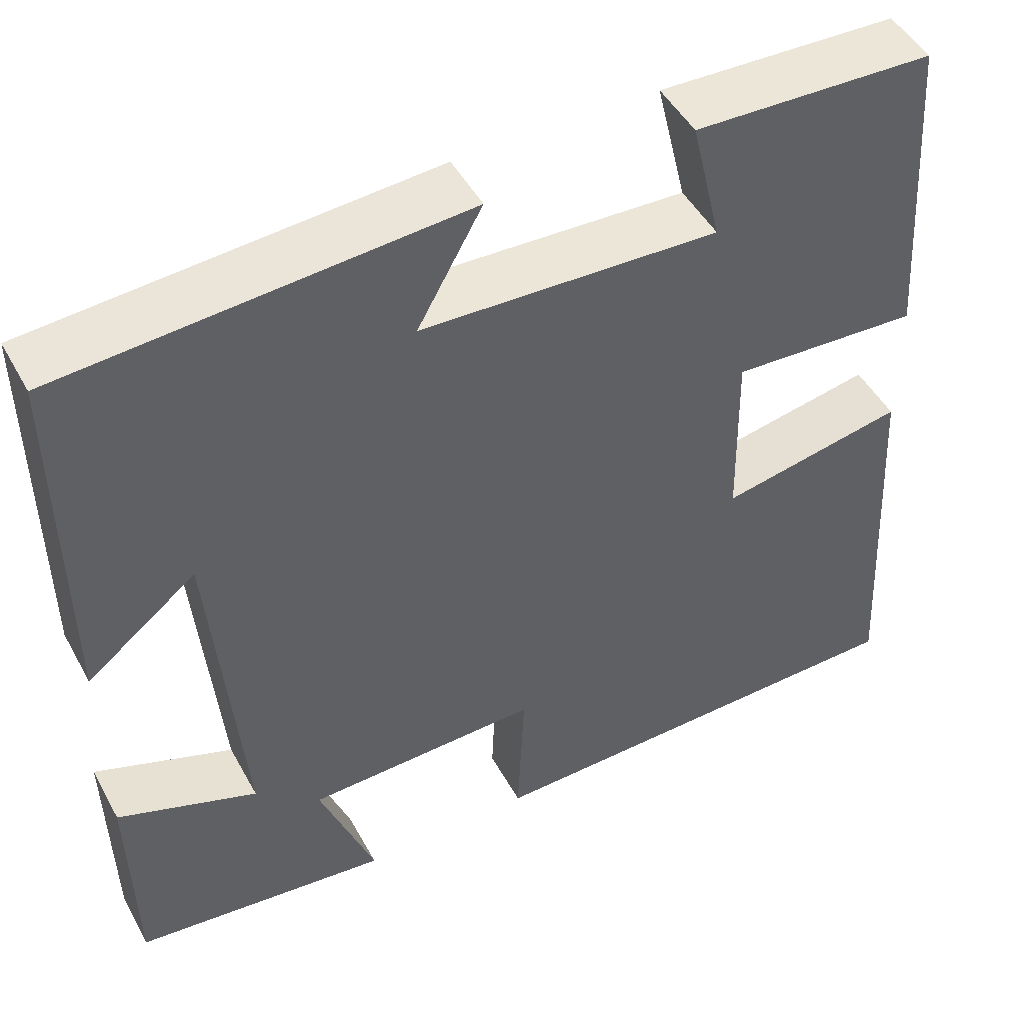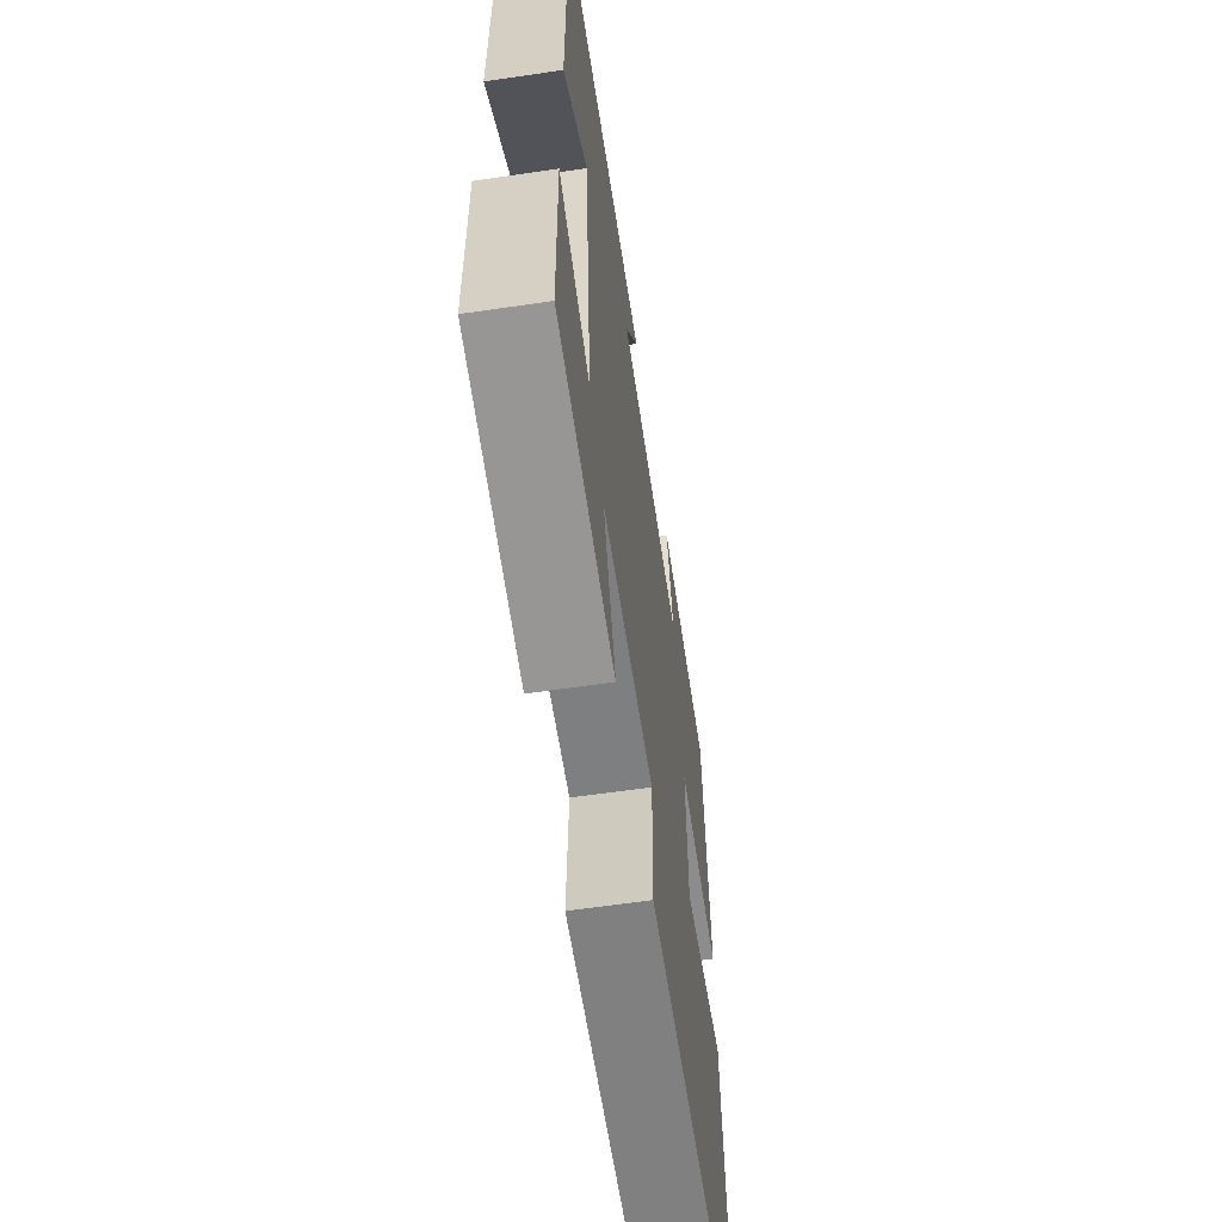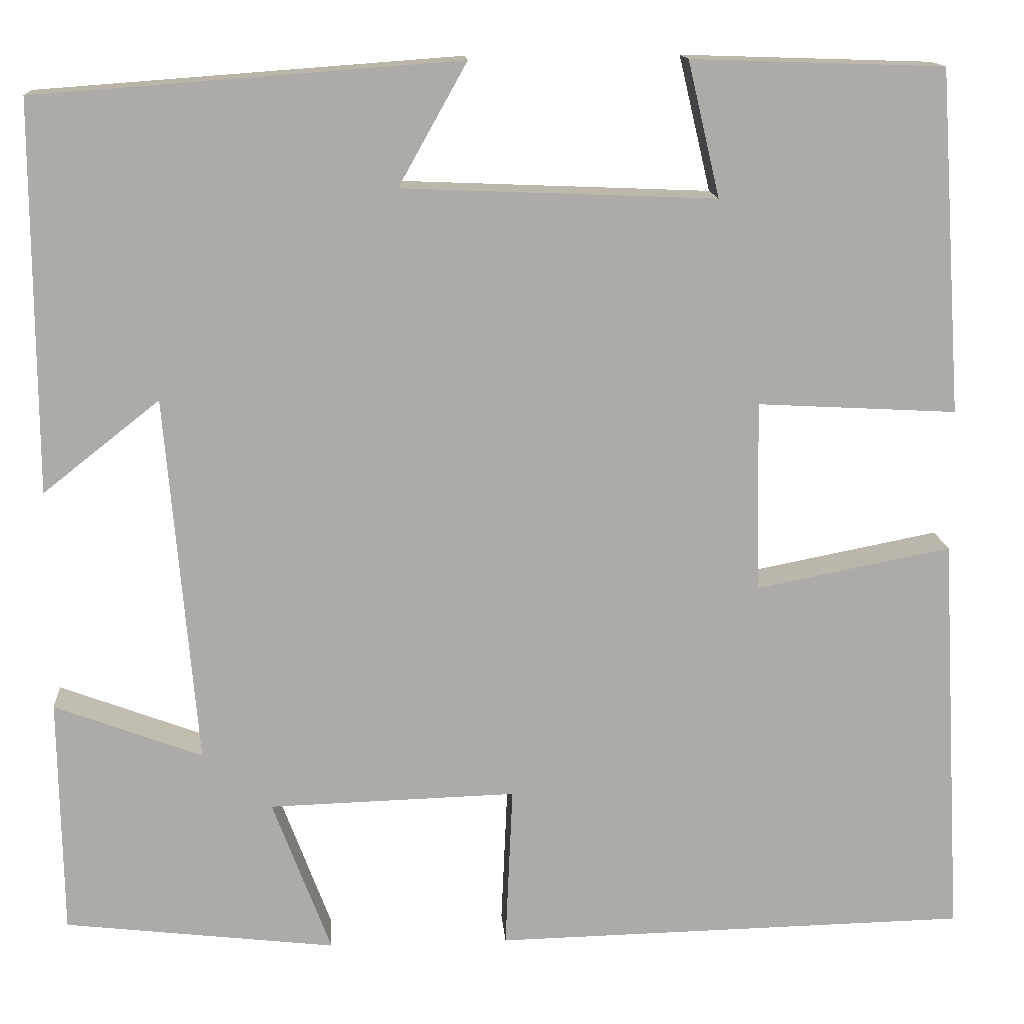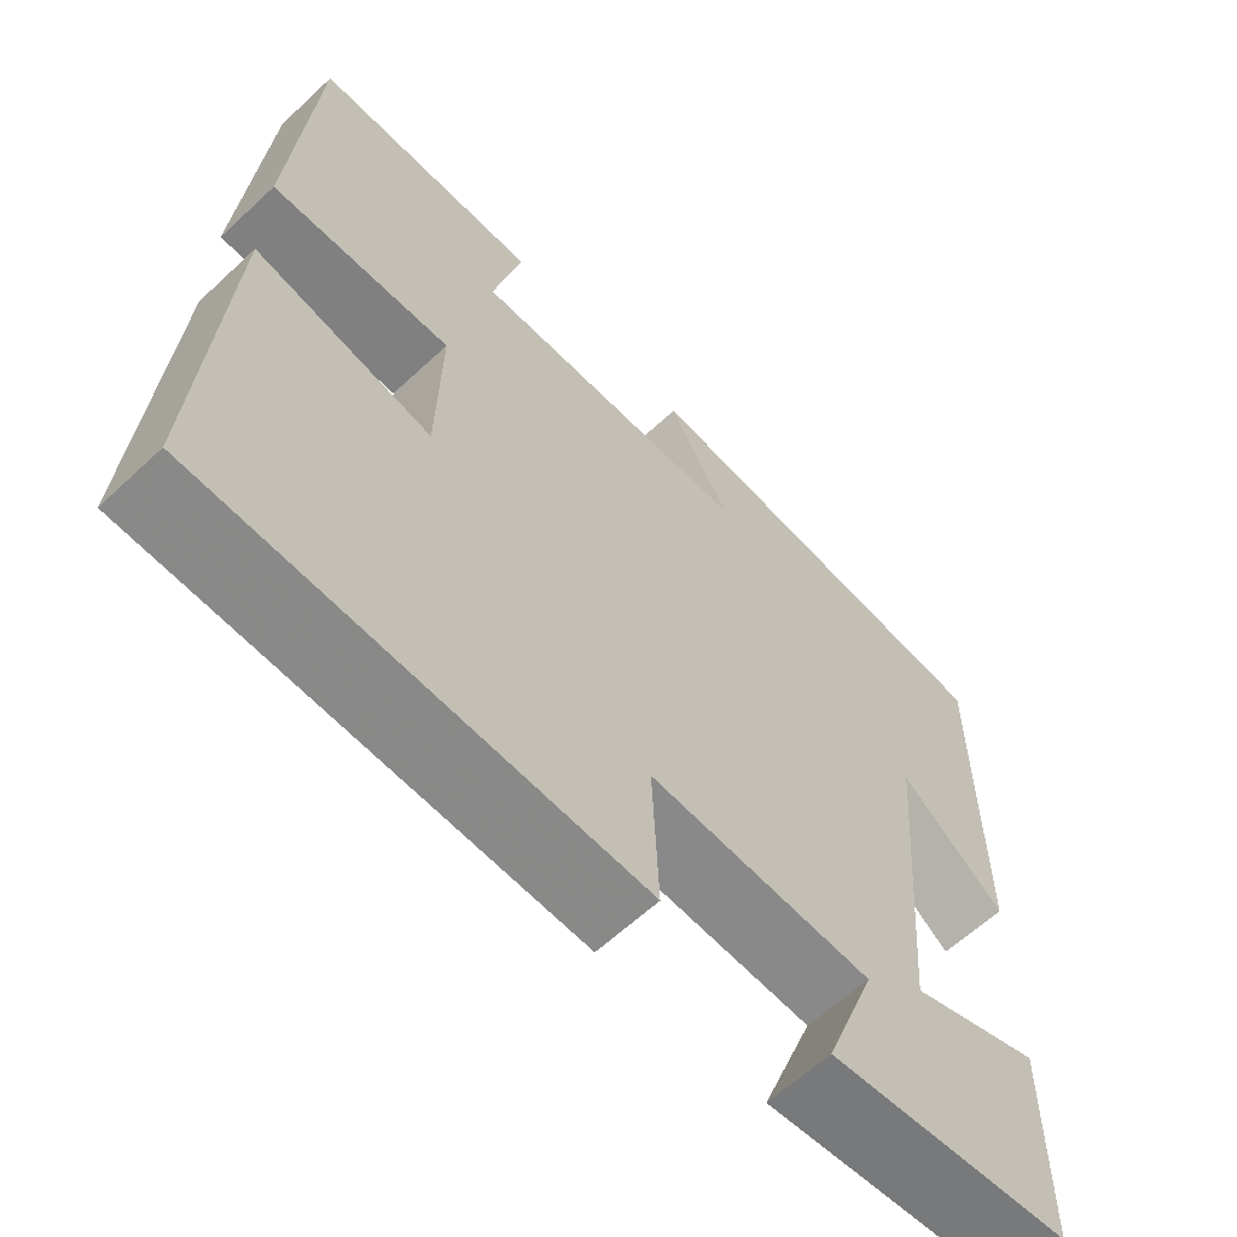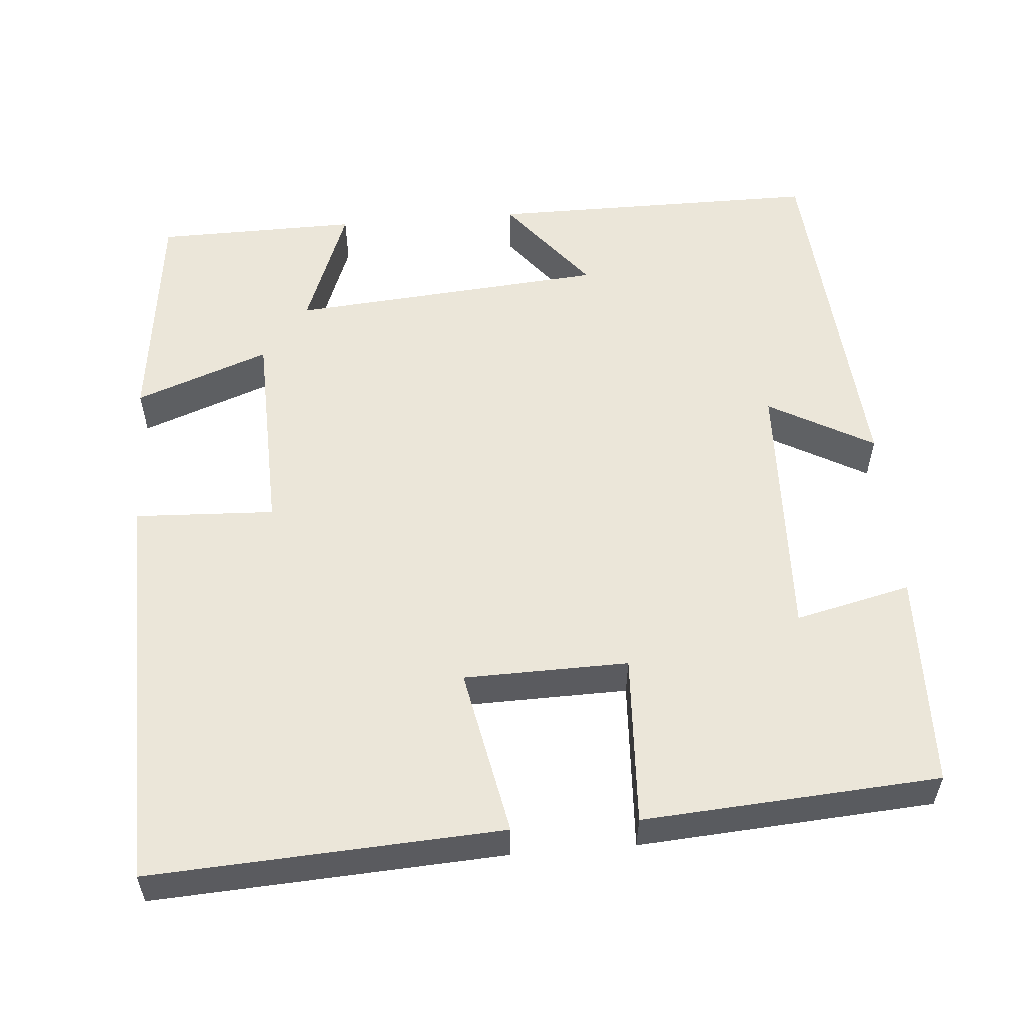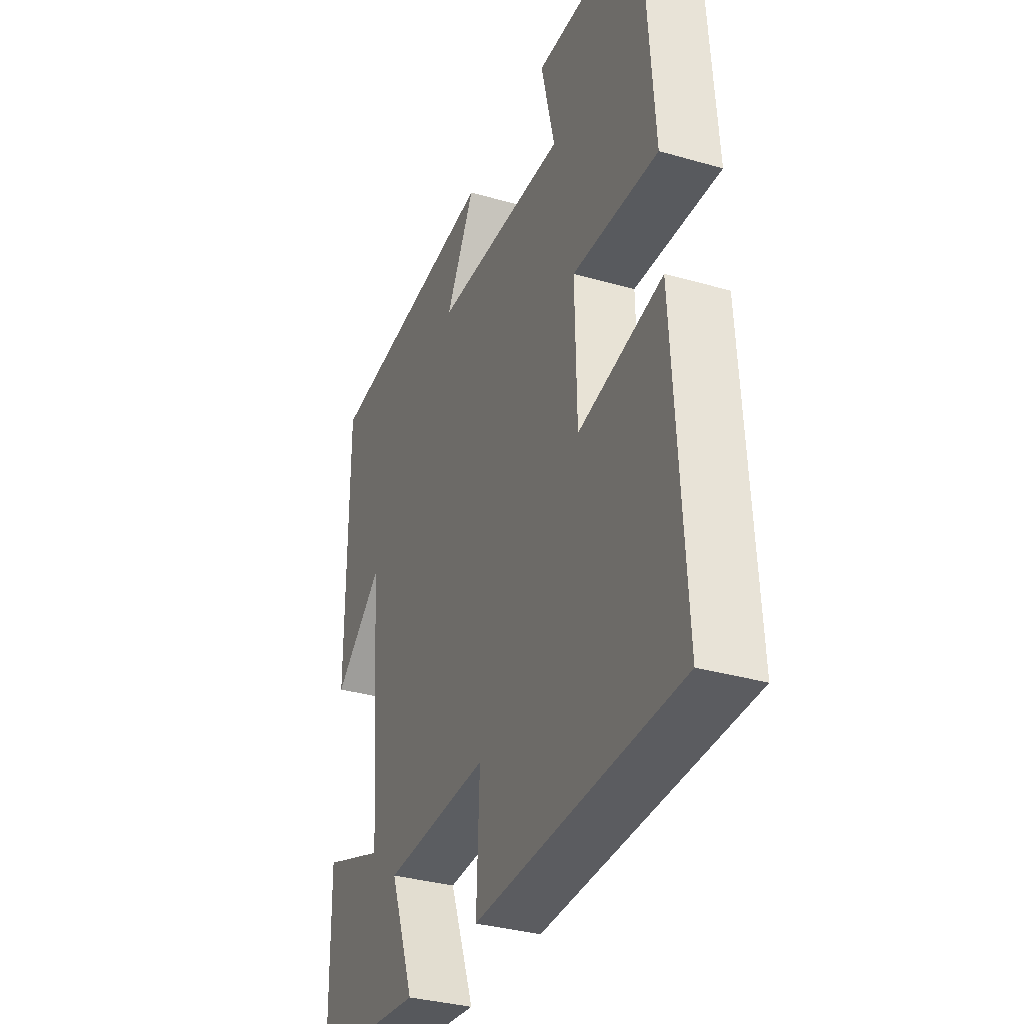
<metadata>
{"format":"obj","ext":"obj","renderer":"f3d","projection":"perspective","resolution":1024,"background":"white","views":[{"elev":48.2,"azim":152.2,"up":"+Z"},{"elev":-61.3,"azim":98.5,"up":"+Z"},{"elev":14.2,"azim":175.9,"up":"+Z"},{"elev":-62.2,"azim":-46.6,"up":"+Z"},{"elev":55.2,"azim":-94.7,"up":"+Y"},{"elev":-34.0,"azim":-111.3,"up":"+Z"}]}
</metadata>
<code>
v 0.496 0.07 -0.465
v 0.198 0.07 -0.5
v 0.262 0.07 -0.329
v -0.01 0.07 -0.321
v -0.002 0.07 -0.5
v -0.525 0.07 -0.489
v -0.5 0.07 -0.042
v -0.285 0.07 -0.084
v -0.281 0.07 0.126
v -0.5 0.07 0.114
v -0.474 0.07 0.491
v -0.197 0.07 0.5
v -0.232 0.07 0.352
v 0.112 0.07 0.366
v 0.037 0.07 0.5
v 0.501 0.07 0.466
v 0.5 0.07 0.039
v 0.372 0.07 0.14
v 0.338 0.07 -0.266
v 0.5 0.07 -0.205
v 0.496 0 -0.465
v 0.198 0 -0.5
v 0.262 0 -0.329
v -0.01 0 -0.321
v -0.002 0 -0.5
v -0.525 0 -0.489
v -0.5 0 -0.042
v -0.285 0 -0.084
v -0.281 0 0.126
v -0.5 0 0.114
v -0.474 0 0.491
v -0.197 0 0.5
v -0.232 0 0.352
v 0.112 0 0.366
v 0.037 0 0.5
v 0.501 0 0.466
v 0.5 0 0.039
v 0.372 0 0.14
v 0.338 0 -0.266
v 0.5 0 -0.205
f 19 20 1 2
f 15 16 17 18
f 14 15 18
f 13 14 18 19
f 10 11 12 13
f 9 10 13
f 8 9 13 19
f 4 5 6 7
f 3 4 7 8
f 19 2 3
f 3 8 19
f 22 21 40 39
f 38 37 36 35
f 38 35 34
f 39 38 34 33
f 33 32 31 30
f 33 30 29
f 39 33 29 28
f 27 26 25 24
f 28 27 24 23
f 23 22 39
f 39 28 23
f 1 21 22 2
f 2 22 23 3
f 3 23 24 4
f 4 24 25 5
f 5 25 26 6
f 6 26 27 7
f 7 27 28 8
f 8 28 29 9
f 9 29 30 10
f 10 30 31 11
f 11 31 32 12
f 12 32 33 13
f 13 33 34 14
f 14 34 35 15
f 15 35 36 16
f 16 36 37 17
f 17 37 38 18
f 18 38 39 19
f 19 39 40 20
f 20 40 21 1

</code>
